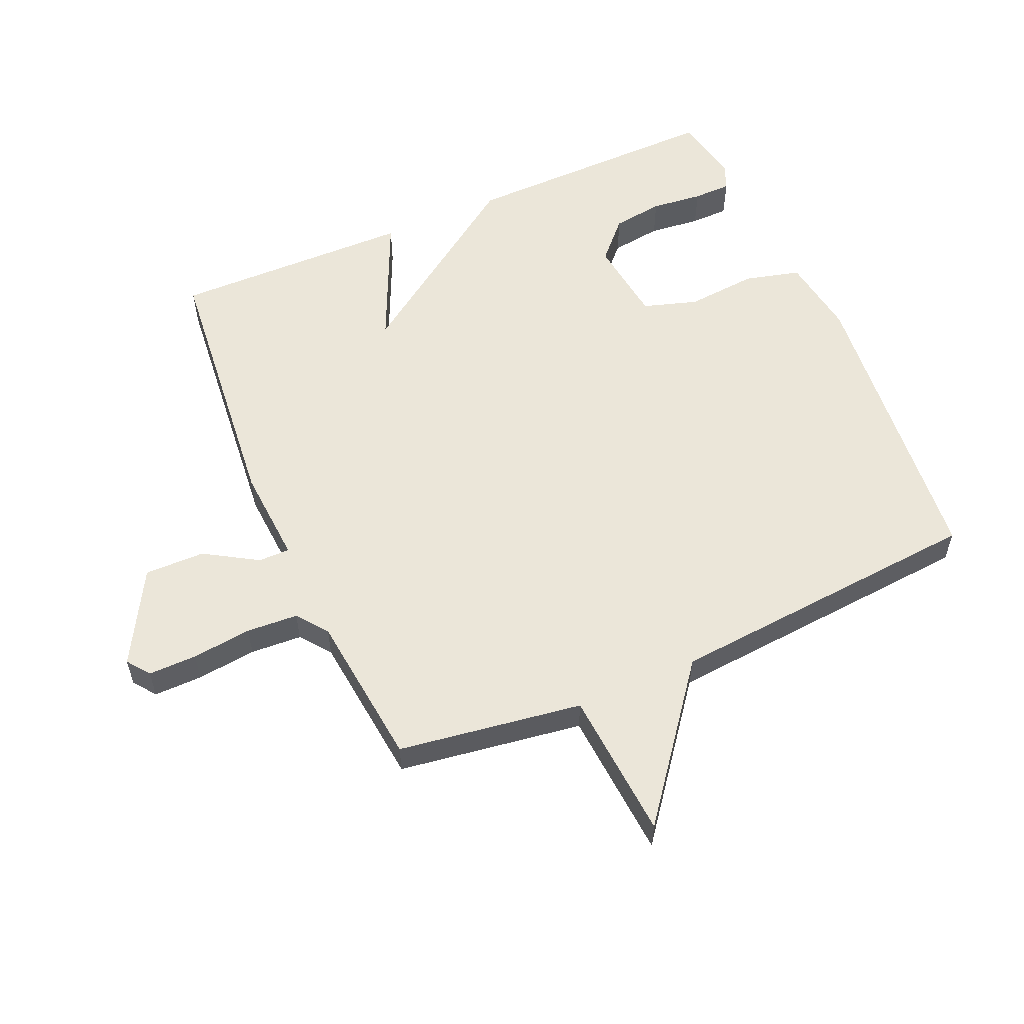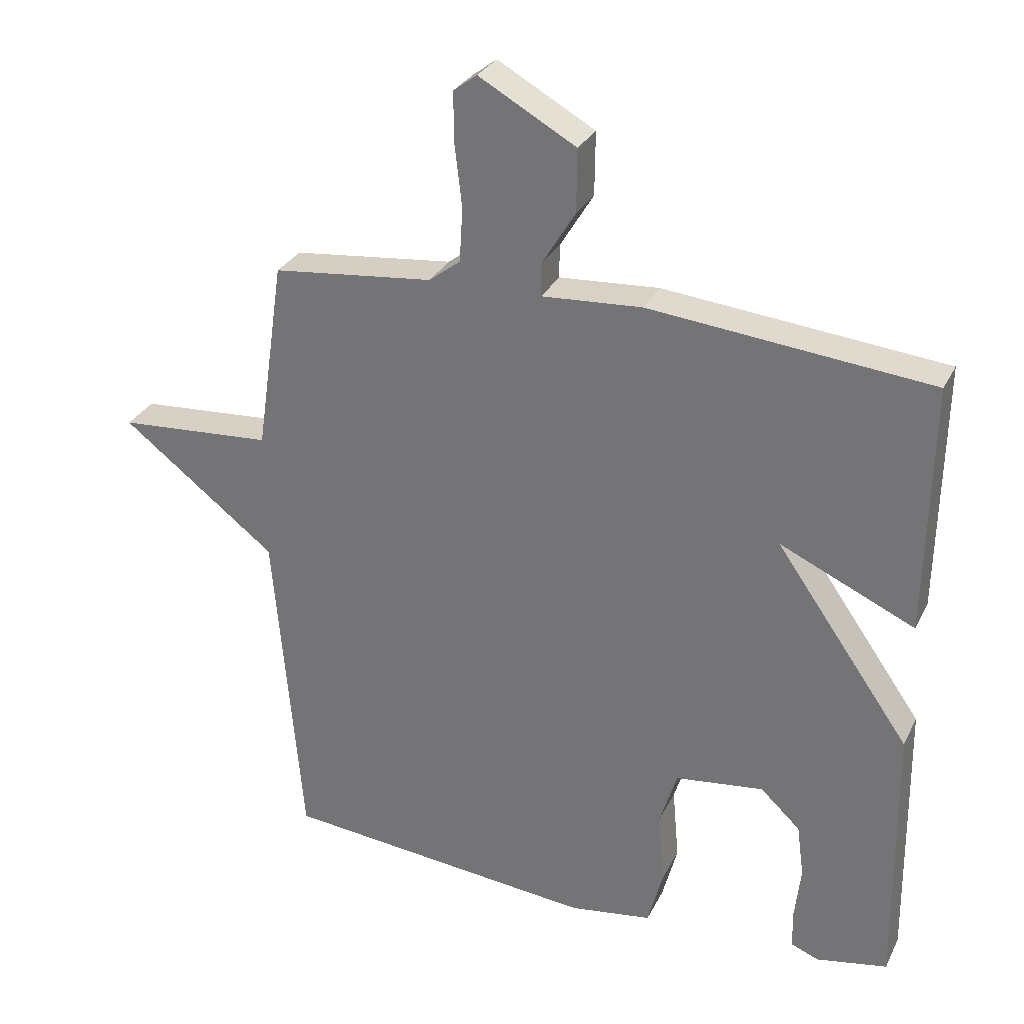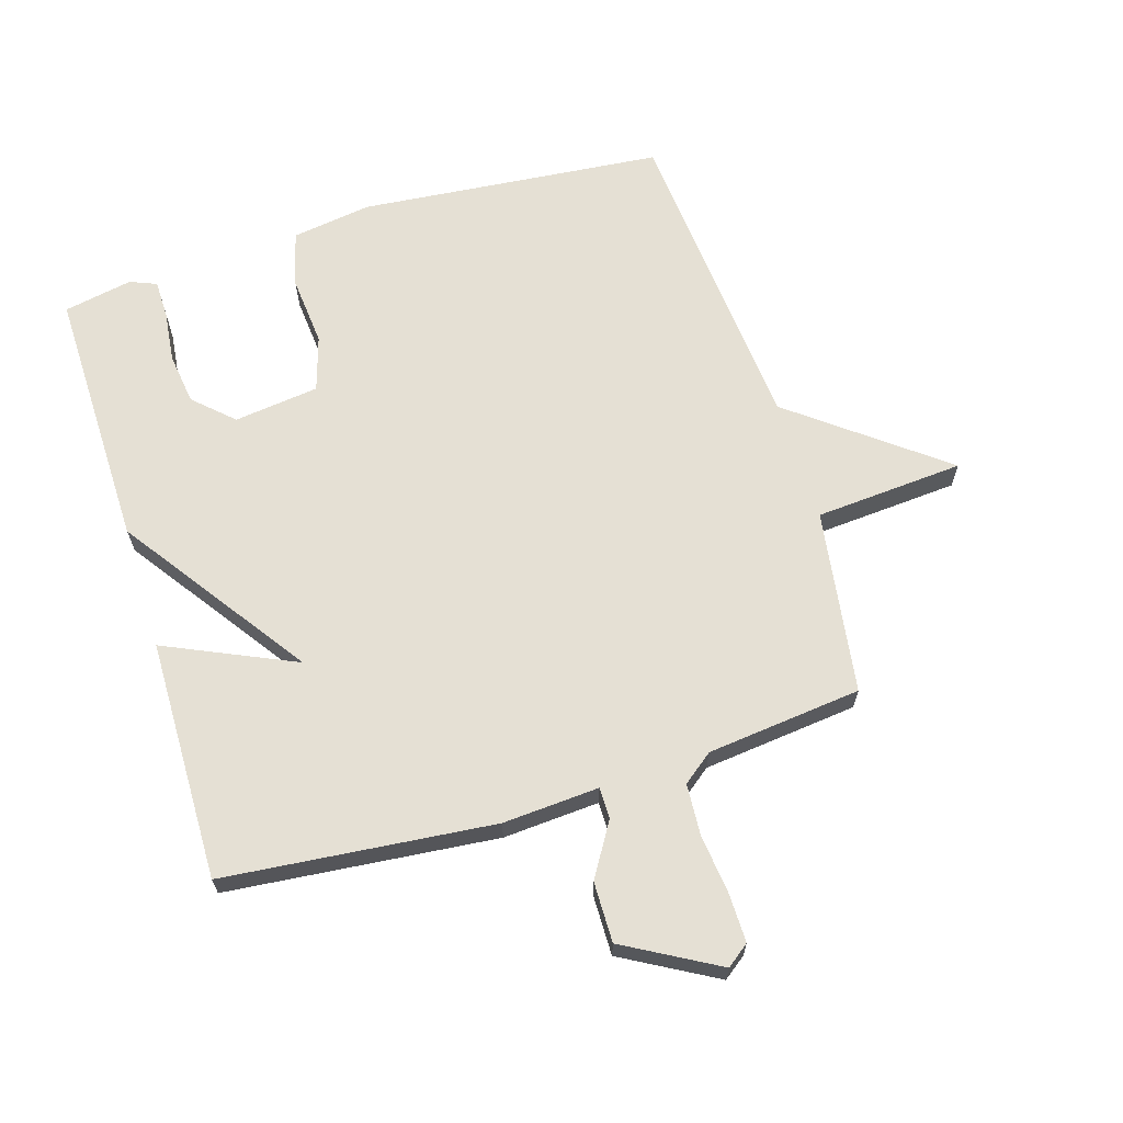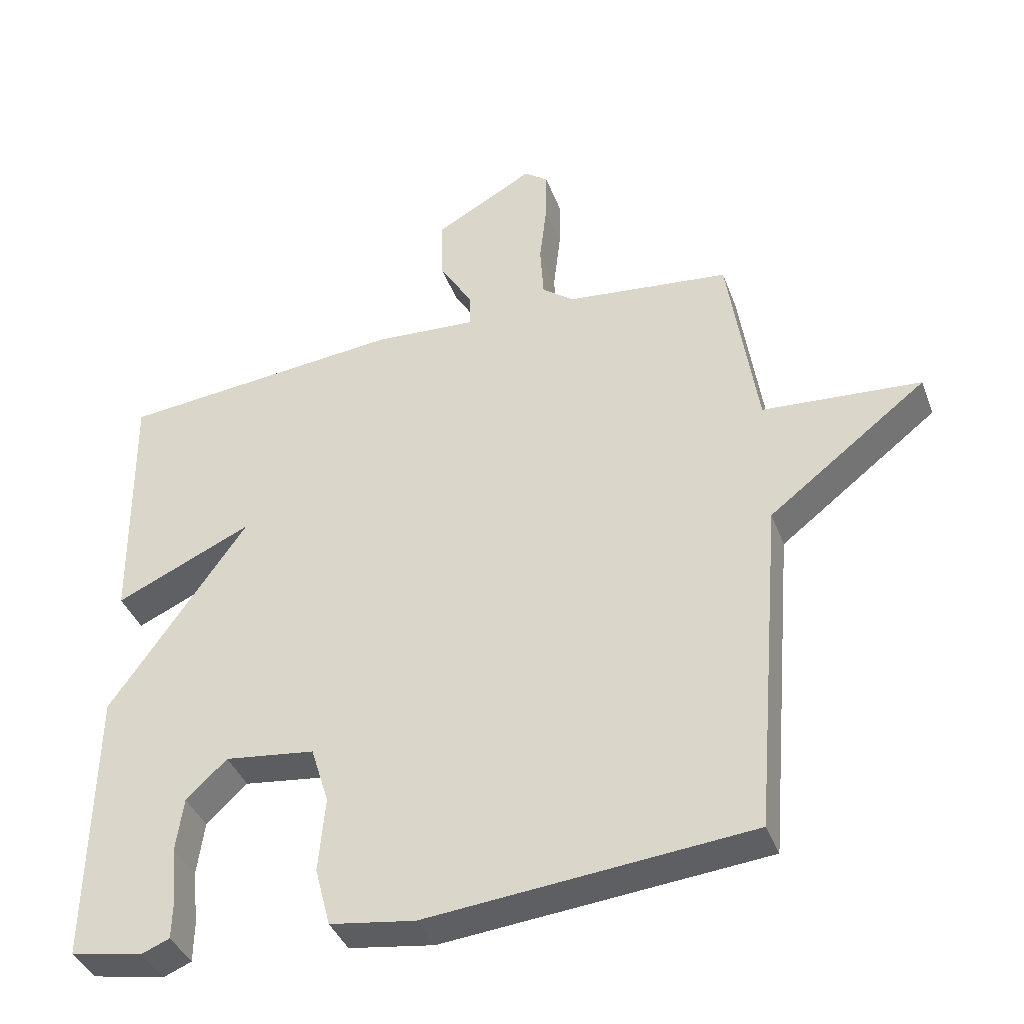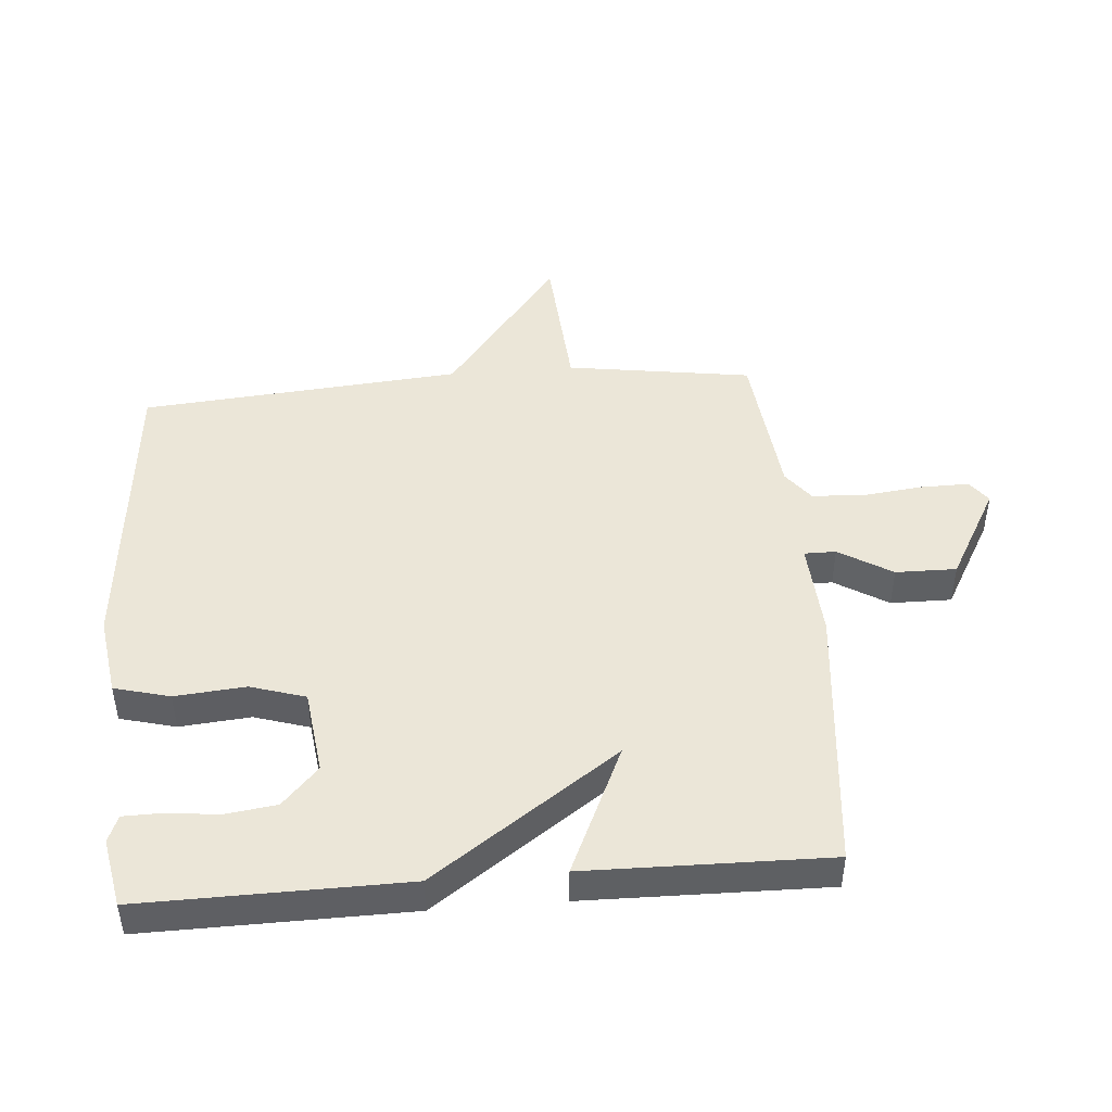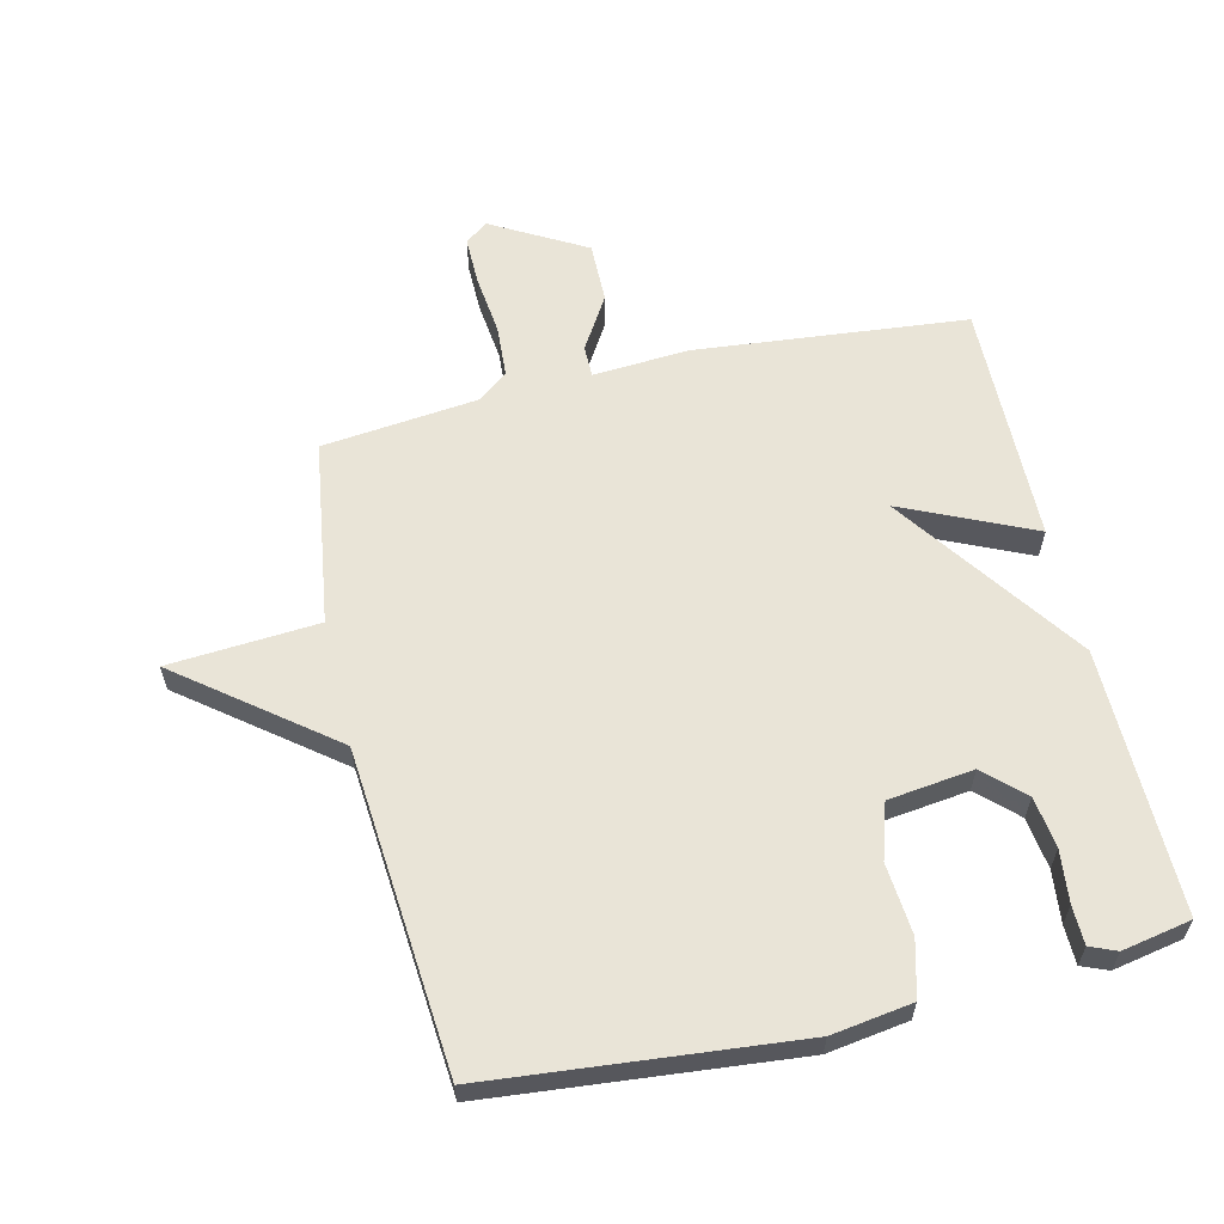
<metadata>
{"format":"obj","ext":"obj","renderer":"f3d","projection":"perspective","resolution":1024,"background":"white","views":[{"elev":56.7,"azim":66.4,"up":"+Y"},{"elev":29.8,"azim":-157.4,"up":"+Z"},{"elev":65.7,"azim":-17.1,"up":"+Y"},{"elev":-39.2,"azim":19.5,"up":"+Z"},{"elev":46.2,"azim":-94.6,"up":"+Y"},{"elev":60.8,"azim":166.8,"up":"+Y"}]}
</metadata>
<code>
v -0.5 0.07 0.5
v -0.072 0.07 0.542
v 0.081 0.07 0.532
v 0.081 0.07 0.582
v 0.03 0.07 0.666
v 0.029 0.07 0.762
v 0.177 0.07 0.845
v 0.213 0.07 0.818
v 0.212 0.07 0.741
v 0.201 0.07 0.646
v 0.206 0.07 0.564
v 0.254 0.07 0.527
v 0.5 0.07 0.5
v 0.543 0.07 0.207
v 0.78 0.07 0.19
v 0.543 0.07 0.007
v 0.5 0.07 -0.5
v 0.017 0.07 -0.546
v -0.11 0.07 -0.527
v -0.133 0.07 -0.439
v -0.123 0.07 -0.327
v -0.15 0.07 -0.24
v -0.285 0.07 -0.223
v -0.346 0.07 -0.28
v -0.357 0.07 -0.361
v -0.348 0.07 -0.443
v -0.349 0.07 -0.504
v -0.391 0.07 -0.521
v -0.5 0.07 -0.5
v -0.494 0.07 -0.083
v -0.288 0.07 0.21
v -0.494 0.07 0.117
v -0.5 0 0.5
v -0.072 0 0.542
v 0.081 0 0.532
v 0.081 0 0.582
v 0.03 0 0.666
v 0.029 0 0.762
v 0.177 0 0.845
v 0.213 0 0.818
v 0.212 0 0.741
v 0.201 0 0.646
v 0.206 0 0.564
v 0.254 0 0.527
v 0.5 0 0.5
v 0.543 0 0.207
v 0.78 0 0.19
v 0.543 0 0.007
v 0.5 0 -0.5
v 0.017 0 -0.546
v -0.11 0 -0.527
v -0.133 0 -0.439
v -0.123 0 -0.327
v -0.15 0 -0.24
v -0.285 0 -0.223
v -0.346 0 -0.28
v -0.357 0 -0.361
v -0.348 0 -0.443
v -0.349 0 -0.504
v -0.391 0 -0.521
v -0.5 0 -0.5
v -0.494 0 -0.083
v -0.288 0 0.21
v -0.494 0 0.117
f 1 2 3
f 32 1 3
f 31 32 3
f 30 31 3
f 28 29 30
f 27 28 30
f 26 27 30
f 25 26 30
f 24 25 30
f 23 24 30 3
f 22 23 3
f 21 22 3
f 20 21 3
f 19 20 3
f 18 19 3
f 17 18 3
f 16 17 3
f 14 15 16
f 14 16 3
f 13 14 3
f 12 13 3
f 11 12 3 4
f 5 6 7
f 4 5 7
f 11 4 7
f 10 11 7
f 7 8 9 10
f 35 34 33
f 35 33 64
f 35 64 63
f 35 63 62
f 62 61 60
f 62 60 59
f 62 59 58
f 62 58 57
f 62 57 56
f 35 62 56 55
f 35 55 54
f 35 54 53
f 35 53 52
f 35 52 51
f 35 51 50
f 35 50 49
f 35 49 48
f 48 47 46
f 35 48 46
f 35 46 45
f 35 45 44
f 36 35 44 43
f 39 38 37
f 39 37 36
f 39 36 43
f 39 43 42
f 42 41 40 39
f 1 33 34 2
f 2 34 35 3
f 3 35 36 4
f 4 36 37 5
f 5 37 38 6
f 6 38 39 7
f 7 39 40 8
f 8 40 41 9
f 9 41 42 10
f 10 42 43 11
f 11 43 44 12
f 12 44 45 13
f 13 45 46 14
f 14 46 47 15
f 15 47 48 16
f 16 48 49 17
f 17 49 50 18
f 18 50 51 19
f 19 51 52 20
f 20 52 53 21
f 21 53 54 22
f 22 54 55 23
f 23 55 56 24
f 24 56 57 25
f 25 57 58 26
f 26 58 59 27
f 27 59 60 28
f 28 60 61 29
f 29 61 62 30
f 30 62 63 31
f 31 63 64 32
f 32 64 33 1

</code>
